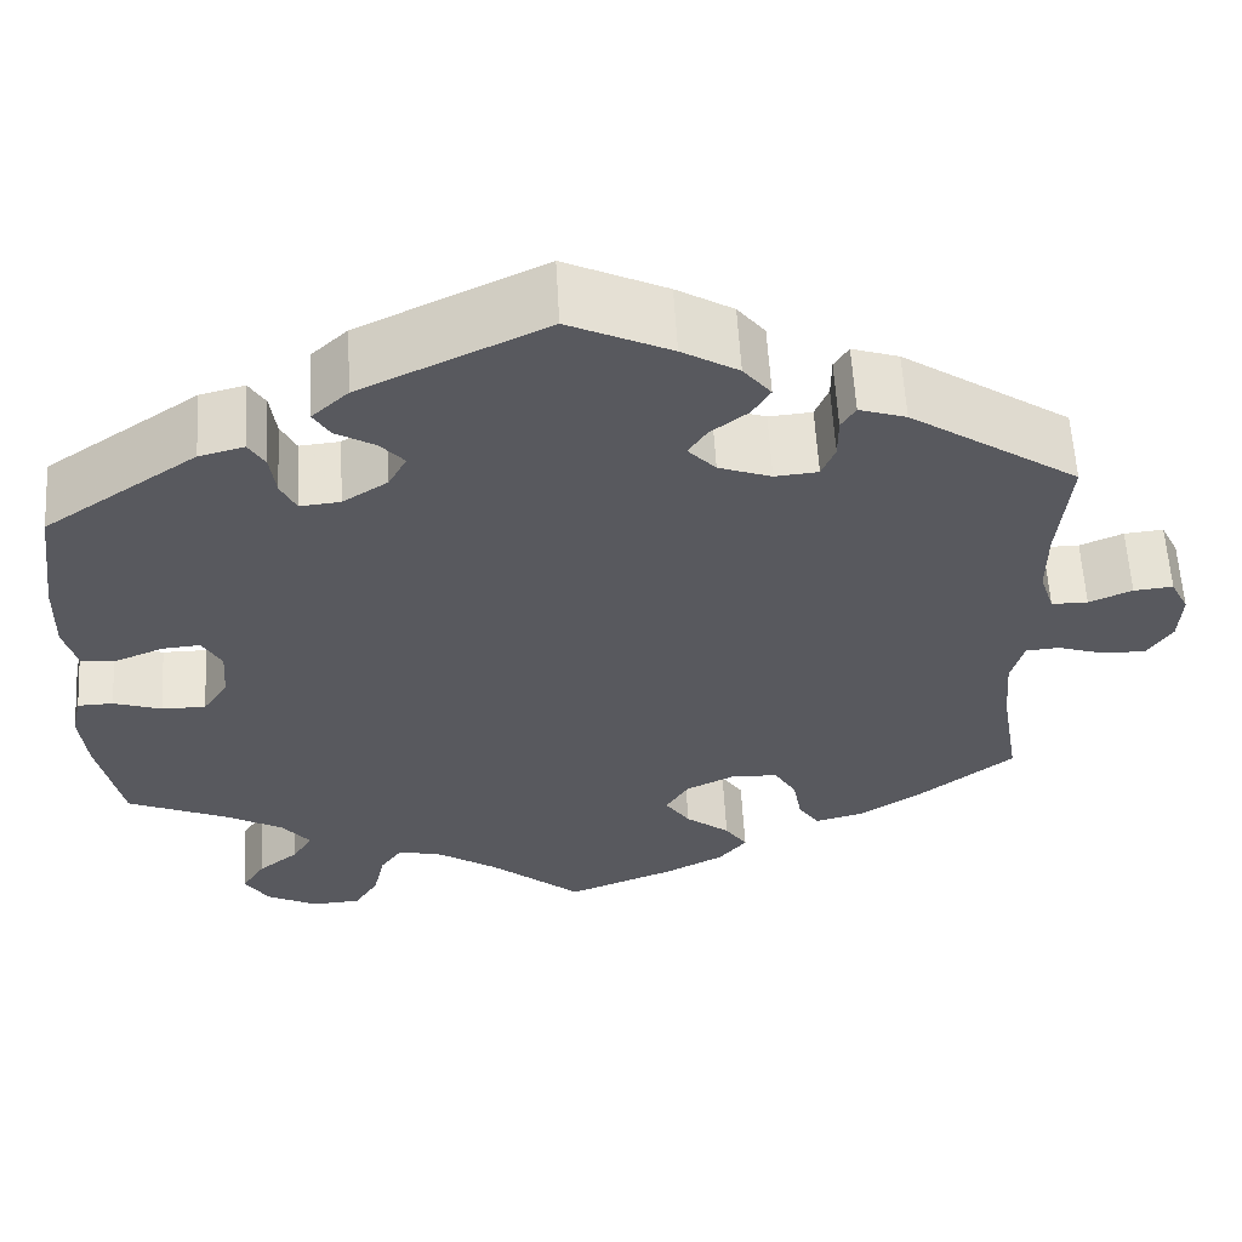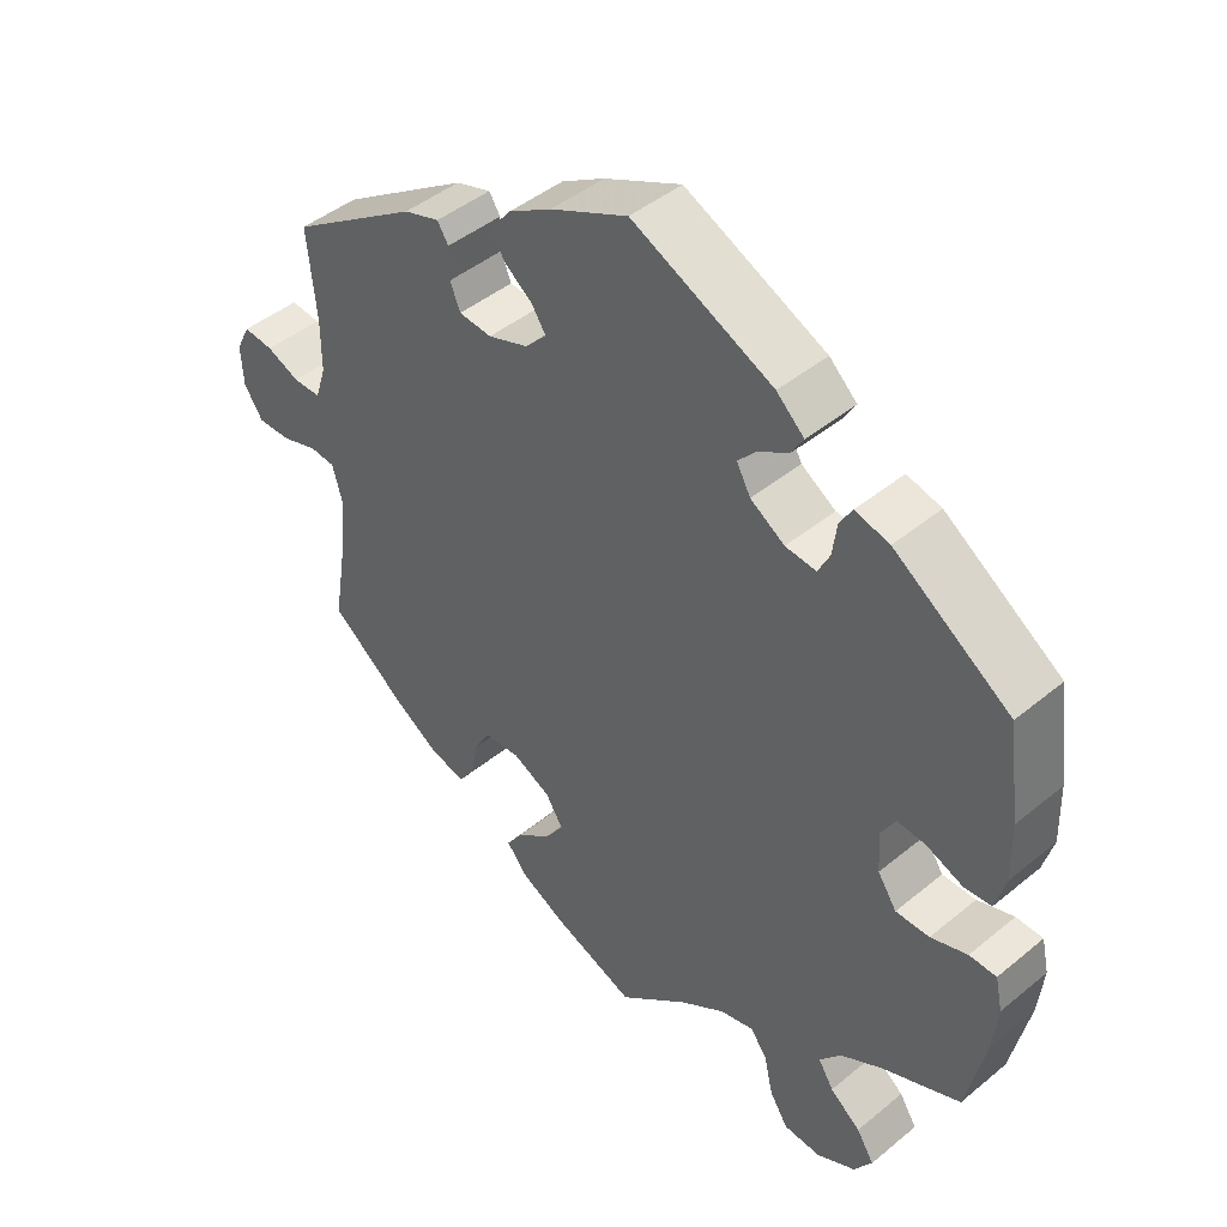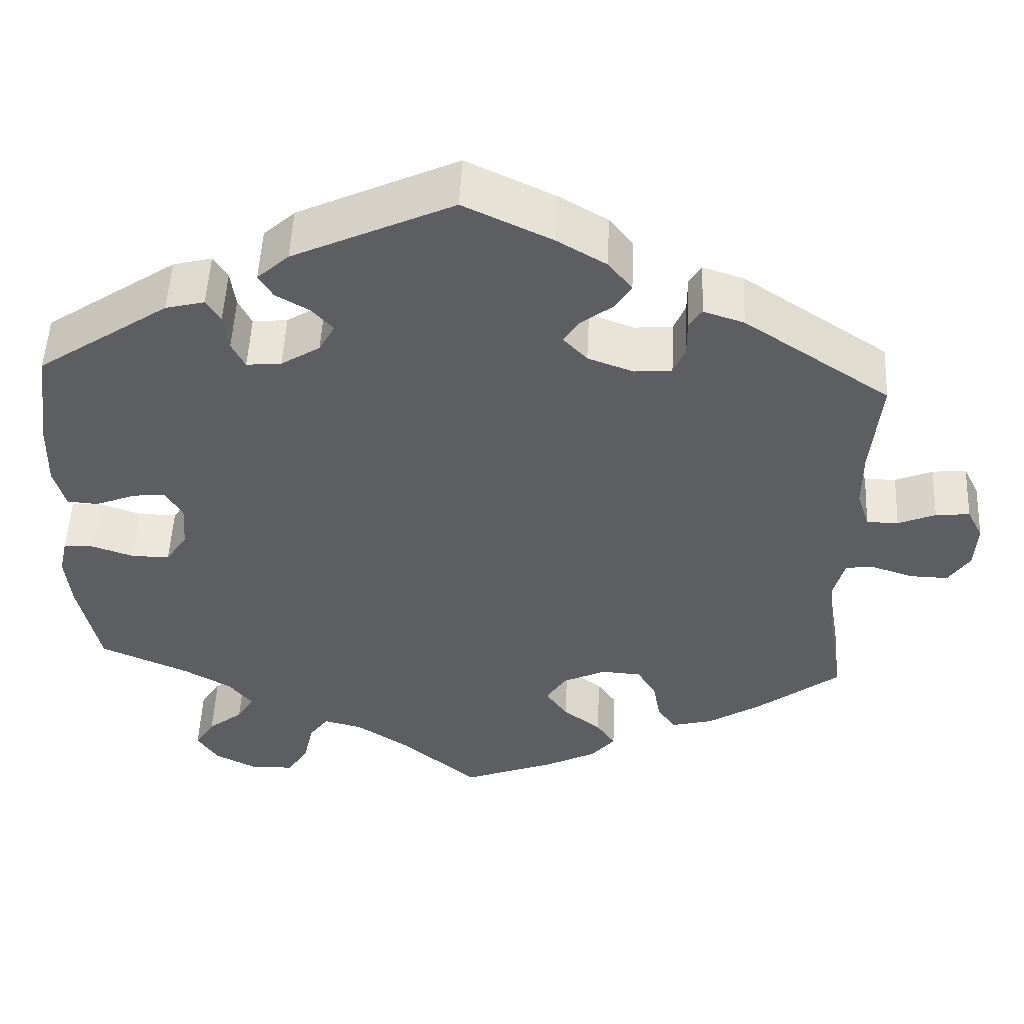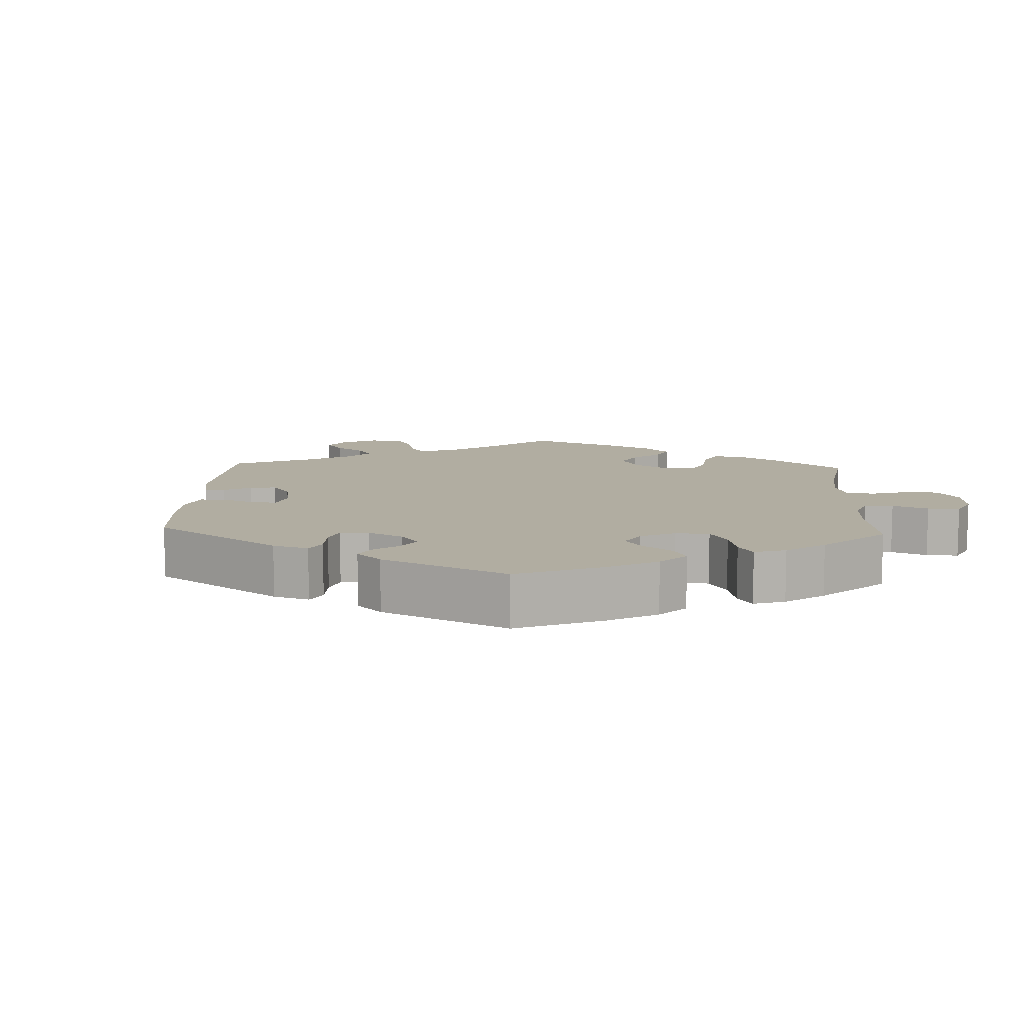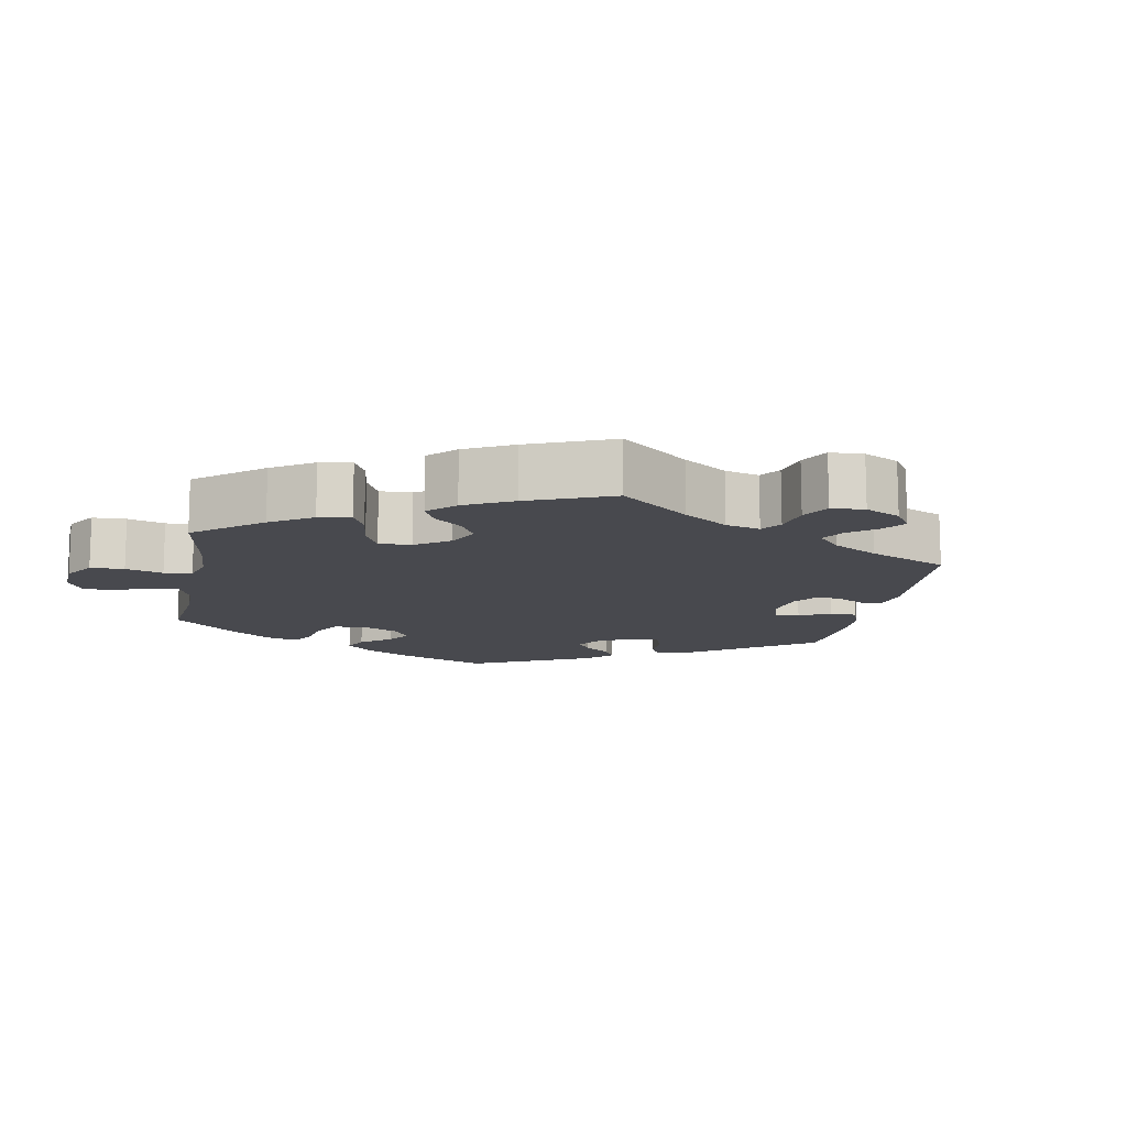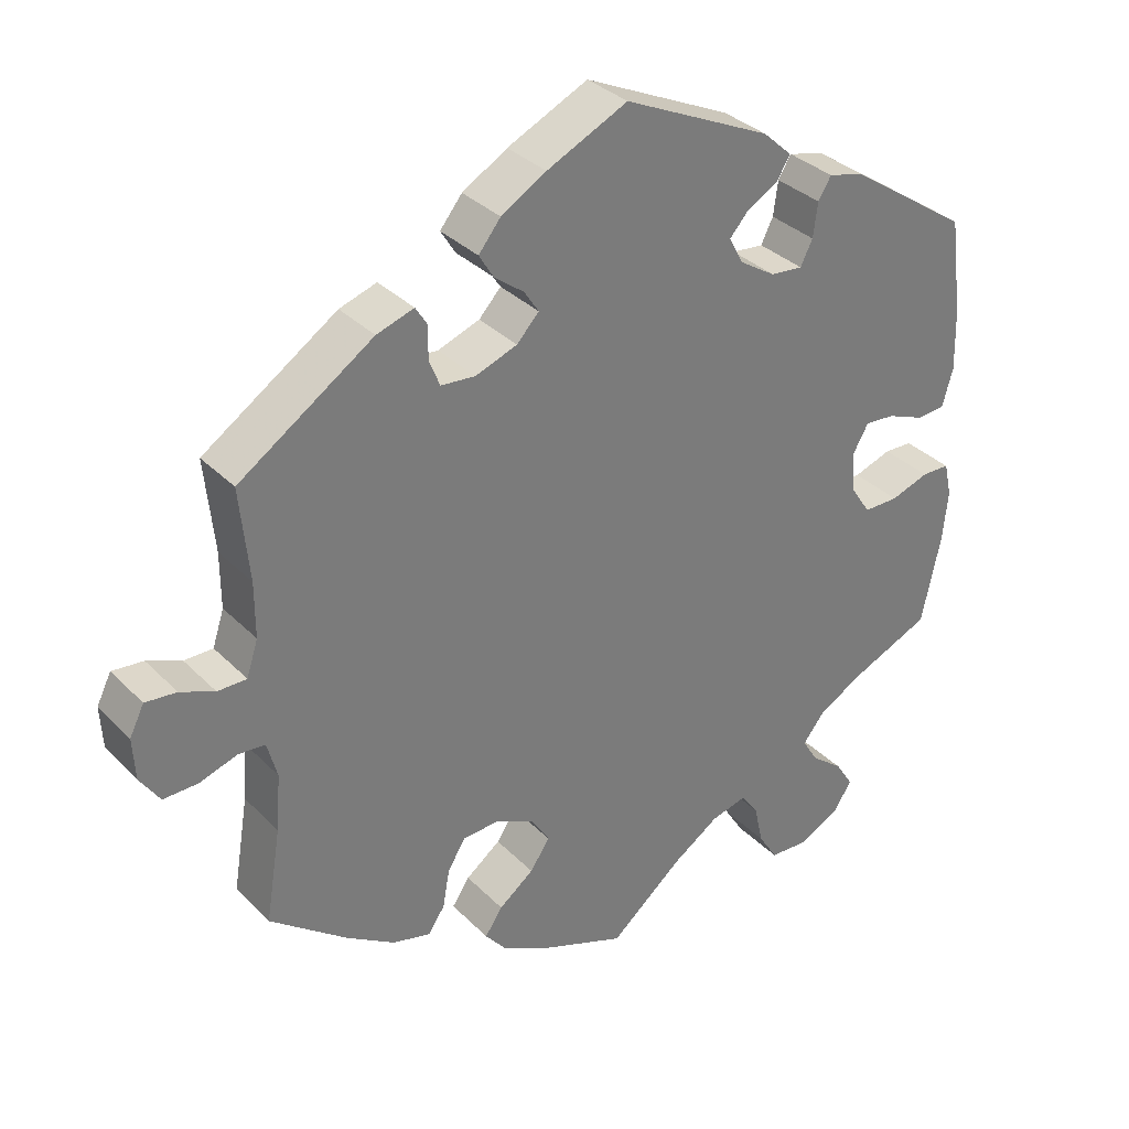
<metadata>
{"format":"obj","ext":"obj","renderer":"f3d","projection":"perspective","resolution":1024,"background":"white","views":[{"elev":59.2,"azim":176.7,"up":"+Z"},{"elev":44.8,"azim":46.3,"up":"+Z"},{"elev":51.4,"azim":-177.3,"up":"+Z"},{"elev":10.3,"azim":62.8,"up":"+Y"},{"elev":-12.6,"azim":-130.8,"up":"+Y"},{"elev":33.5,"azim":-36.8,"up":"+Z"}]}
</metadata>
<code>
v -0.325 0.07 0.406
v -0.276 0.07 0.422
v -0.261 0.07 0.398
v -0.261 0.07 0.354
v -0.247 0.07 0.32
v -0.202 0.07 0.316
v -0.147 0.07 0.336
v -0.118 0.07 0.367
v -0.137 0.07 0.396
v -0.176 0.07 0.426
v -0.195 0.07 0.457
v -0.166 0.07 0.493
v -0.107 0.07 0.528
v -0.001 0.07 0.578
v 0.192 0.07 0.488
v 0.23 0.07 0.453
v 0.213 0.07 0.425
v 0.172 0.07 0.401
v 0.147 0.07 0.373
v 0.166 0.07 0.338
v 0.213 0.07 0.308
v 0.255 0.07 0.304
v 0.271 0.07 0.336
v 0.277 0.07 0.381
v 0.294 0.07 0.409
v 0.341 0.07 0.397
v 0.5 0.07 0.289
v 0.517 0.07 0.161
v 0.519 0.07 0.082
v 0.505 0.07 0.032
v 0.468 0.07 0.029
v 0.418 0.07 0.049
v 0.379 0.07 0.052
v 0.359 0.07 0.017
v 0.363 0.07 -0.038
v 0.389 0.07 -0.077
v 0.435 0.07 -0.077
v 0.485 0.07 -0.06
v 0.522 0.07 -0.061
v 0.532 0.07 -0.106
v 0.525 0.07 -0.173
v 0.5 0.07 -0.289
v 0.393 0.07 -0.335
v 0.335 0.07 -0.368
v 0.306 0.07 -0.404
v 0.327 0.07 -0.438
v 0.369 0.07 -0.471
v 0.393 0.07 -0.509
v 0.368 0.07 -0.547
v 0.315 0.07 -0.574
v 0.264 0.07 -0.571
v 0.239 0.07 -0.531
v 0.227 0.07 -0.478
v 0.204 0.07 -0.446
v 0.157 0.07 -0.458
v 0.095 0.07 -0.499
v 0 0.07 -0.578
v -0.112 0.07 -0.535
v -0.174 0.07 -0.503
v -0.203 0.07 -0.468
v -0.18 0.07 -0.434
v -0.134 0.07 -0.399
v -0.108 0.07 -0.361
v -0.132 0.07 -0.323
v -0.184 0.07 -0.298
v -0.232 0.07 -0.301
v -0.255 0.07 -0.339
v -0.264 0.07 -0.389
v -0.286 0.07 -0.421
v -0.336 0.07 -0.408
v -0.4 0.07 -0.367
v -0.501 0.07 -0.289
v -0.481 0.07 -0.167
v -0.475 0.07 -0.093
v -0.488 0.07 -0.045
v -0.523 0.07 -0.042
v -0.572 0.07 -0.058
v -0.618 0.07 -0.059
v -0.644 0.07 -0.02
v -0.647 0.07 0.035
v -0.628 0.07 0.073
v -0.587 0.07 0.069
v -0.542 0.07 0.05
v -0.504 0.07 0.05
v -0.489 0.07 0.096
v -0.489 0.07 0.168
v -0.501 0.07 0.289
v -0.325 0 0.406
v -0.276 0 0.422
v -0.261 0 0.398
v -0.261 0 0.354
v -0.247 0 0.32
v -0.202 0 0.316
v -0.147 0 0.336
v -0.118 0 0.367
v -0.137 0 0.396
v -0.176 0 0.426
v -0.195 0 0.457
v -0.166 0 0.493
v -0.107 0 0.528
v -0.001 0 0.578
v 0.192 0 0.488
v 0.23 0 0.453
v 0.213 0 0.425
v 0.172 0 0.401
v 0.147 0 0.373
v 0.166 0 0.338
v 0.213 0 0.308
v 0.255 0 0.304
v 0.271 0 0.336
v 0.277 0 0.381
v 0.294 0 0.409
v 0.341 0 0.397
v 0.5 0 0.289
v 0.517 0 0.161
v 0.519 0 0.082
v 0.505 0 0.032
v 0.468 0 0.029
v 0.418 0 0.049
v 0.379 0 0.052
v 0.359 0 0.017
v 0.363 0 -0.038
v 0.389 0 -0.077
v 0.435 0 -0.077
v 0.485 0 -0.06
v 0.522 0 -0.061
v 0.532 0 -0.106
v 0.525 0 -0.173
v 0.5 0 -0.289
v 0.393 0 -0.335
v 0.335 0 -0.368
v 0.306 0 -0.404
v 0.327 0 -0.438
v 0.369 0 -0.471
v 0.393 0 -0.509
v 0.368 0 -0.547
v 0.315 0 -0.574
v 0.264 0 -0.571
v 0.239 0 -0.531
v 0.227 0 -0.478
v 0.204 0 -0.446
v 0.157 0 -0.458
v 0.095 0 -0.499
v 0 0 -0.578
v -0.112 0 -0.535
v -0.174 0 -0.503
v -0.203 0 -0.468
v -0.18 0 -0.434
v -0.134 0 -0.399
v -0.108 0 -0.361
v -0.132 0 -0.323
v -0.184 0 -0.298
v -0.232 0 -0.301
v -0.255 0 -0.339
v -0.264 0 -0.389
v -0.286 0 -0.421
v -0.336 0 -0.408
v -0.4 0 -0.367
v -0.501 0 -0.289
v -0.481 0 -0.167
v -0.475 0 -0.093
v -0.488 0 -0.045
v -0.523 0 -0.042
v -0.572 0 -0.058
v -0.618 0 -0.059
v -0.644 0 -0.02
v -0.647 0 0.035
v -0.628 0 0.073
v -0.587 0 0.069
v -0.542 0 0.05
v -0.504 0 0.05
v -0.489 0 0.096
v -0.489 0 0.168
v -0.501 0 0.289
f 86 87 1 2
f 85 86 2 3
f 84 85 3 4
f 80 81 82 83
f 80 83 84
f 79 80 84
f 76 77 78 79
f 75 76 79 84
f 74 75 84 4
f 70 71 72 73
f 67 68 69 70
f 66 67 70 73
f 65 66 73 74
f 59 60 61 62
f 59 62 63
f 56 57 58 59
f 55 56 59 63
f 54 55 63 64
f 50 51 52 53
f 50 53 54
f 49 50 54
f 46 47 48 49
f 45 46 49 54
f 44 45 54 64
f 40 41 42 43
f 37 38 39 40
f 36 37 40 43
f 35 36 43 44
f 29 30 31 32
f 29 32 33
f 28 29 33
f 27 28 33
f 26 27 33 34
f 23 24 25 26
f 22 23 26 34
f 15 16 17 18
f 15 18 19
f 14 15 19
f 13 14 19 20
f 9 10 11 12
f 8 9 12 13
f 65 74 4 5
f 64 65 5 6
f 44 64 6 7
f 35 44 7 8
f 21 22 34 35
f 20 21 35 8
f 8 13 20
f 89 88 174 173
f 90 89 173 172
f 91 90 172 171
f 170 169 168 167
f 171 170 167
f 171 167 166
f 166 165 164 163
f 171 166 163 162
f 91 171 162 161
f 160 159 158 157
f 157 156 155 154
f 160 157 154 153
f 161 160 153 152
f 149 148 147 146
f 150 149 146
f 146 145 144 143
f 150 146 143 142
f 151 150 142 141
f 140 139 138 137
f 141 140 137
f 141 137 136
f 136 135 134 133
f 141 136 133 132
f 151 141 132 131
f 130 129 128 127
f 127 126 125 124
f 130 127 124 123
f 131 130 123 122
f 119 118 117 116
f 120 119 116
f 120 116 115
f 120 115 114
f 121 120 114 113
f 113 112 111 110
f 121 113 110 109
f 105 104 103 102
f 106 105 102
f 106 102 101
f 107 106 101 100
f 99 98 97 96
f 100 99 96 95
f 92 91 161 152
f 93 92 152 151
f 94 93 151 131
f 95 94 131 122
f 122 121 109 108
f 95 122 108 107
f 107 100 95
f 1 88 89 2
f 2 89 90 3
f 3 90 91 4
f 4 91 92 5
f 5 92 93 6
f 6 93 94 7
f 7 94 95 8
f 8 95 96 9
f 9 96 97 10
f 10 97 98 11
f 11 98 99 12
f 12 99 100 13
f 13 100 101 14
f 14 101 102 15
f 15 102 103 16
f 16 103 104 17
f 17 104 105 18
f 18 105 106 19
f 19 106 107 20
f 20 107 108 21
f 21 108 109 22
f 22 109 110 23
f 23 110 111 24
f 24 111 112 25
f 25 112 113 26
f 26 113 114 27
f 27 114 115 28
f 28 115 116 29
f 29 116 117 30
f 30 117 118 31
f 31 118 119 32
f 32 119 120 33
f 33 120 121 34
f 34 121 122 35
f 35 122 123 36
f 36 123 124 37
f 37 124 125 38
f 38 125 126 39
f 39 126 127 40
f 40 127 128 41
f 41 128 129 42
f 42 129 130 43
f 43 130 131 44
f 44 131 132 45
f 45 132 133 46
f 46 133 134 47
f 47 134 135 48
f 48 135 136 49
f 49 136 137 50
f 50 137 138 51
f 51 138 139 52
f 52 139 140 53
f 53 140 141 54
f 54 141 142 55
f 55 142 143 56
f 56 143 144 57
f 57 144 145 58
f 58 145 146 59
f 59 146 147 60
f 60 147 148 61
f 61 148 149 62
f 62 149 150 63
f 63 150 151 64
f 64 151 152 65
f 65 152 153 66
f 66 153 154 67
f 67 154 155 68
f 68 155 156 69
f 69 156 157 70
f 70 157 158 71
f 71 158 159 72
f 72 159 160 73
f 73 160 161 74
f 74 161 162 75
f 75 162 163 76
f 76 163 164 77
f 77 164 165 78
f 78 165 166 79
f 79 166 167 80
f 80 167 168 81
f 81 168 169 82
f 82 169 170 83
f 83 170 171 84
f 84 171 172 85
f 85 172 173 86
f 86 173 174 87
f 87 174 88 1

</code>
